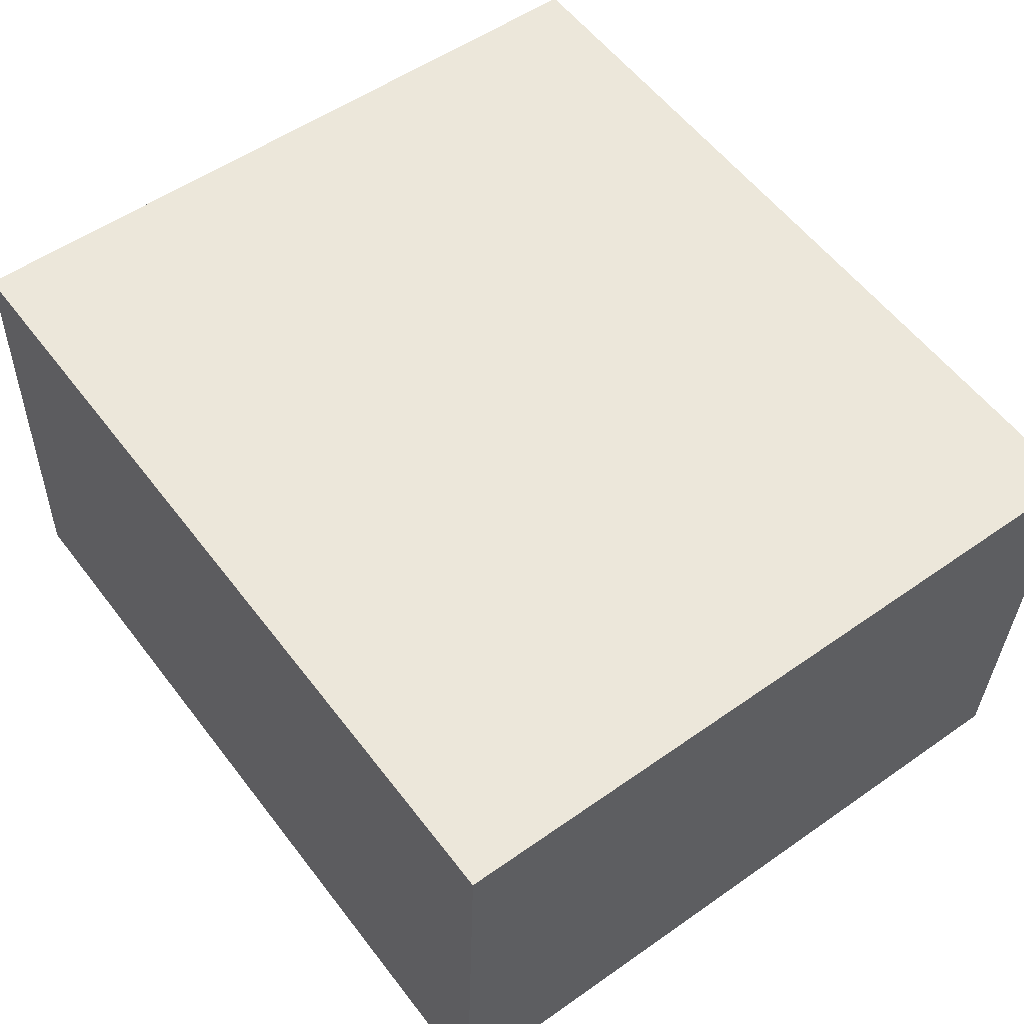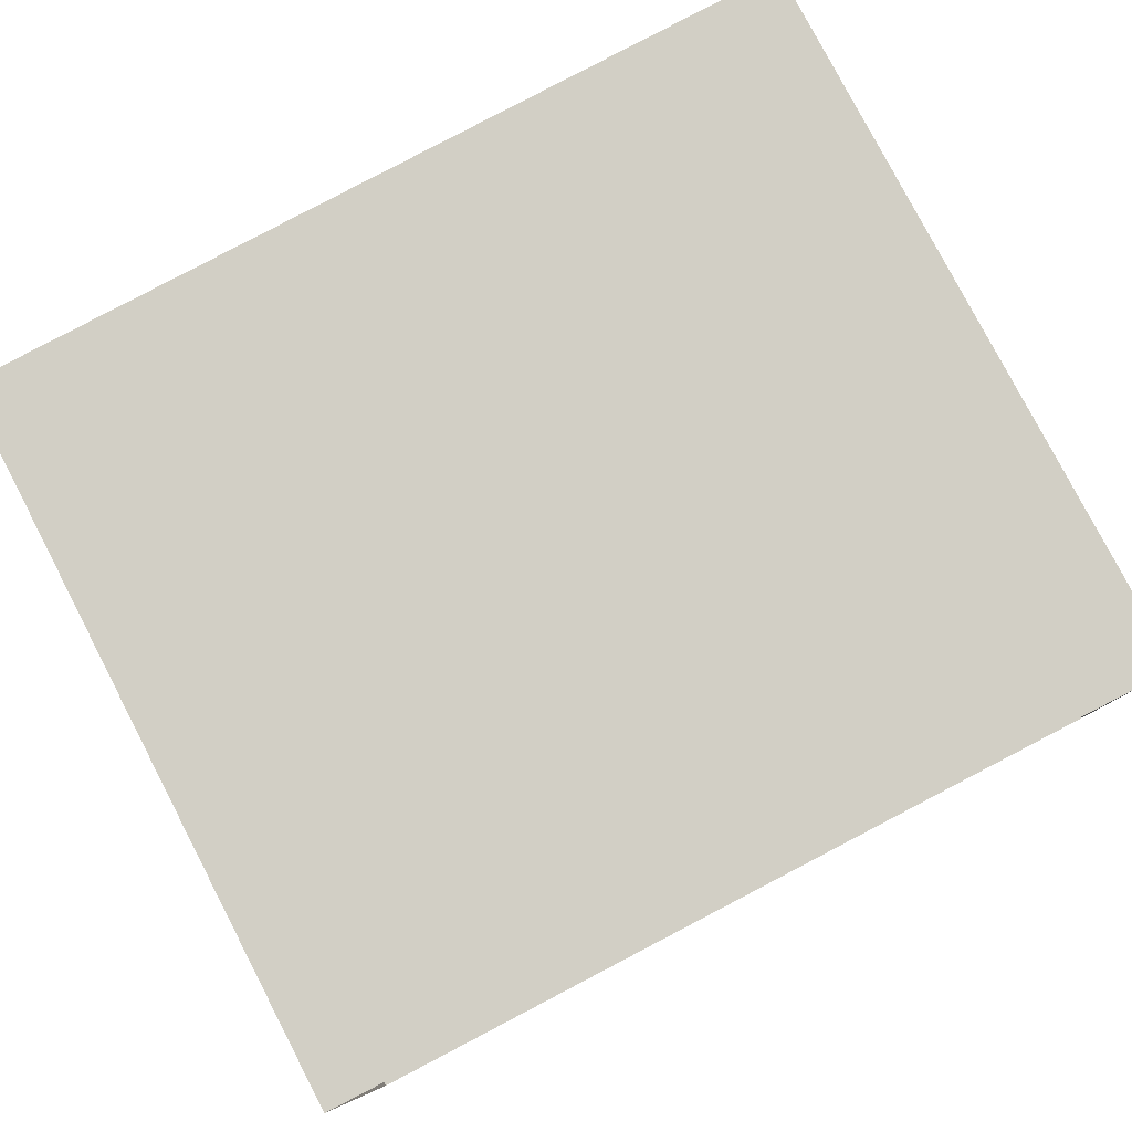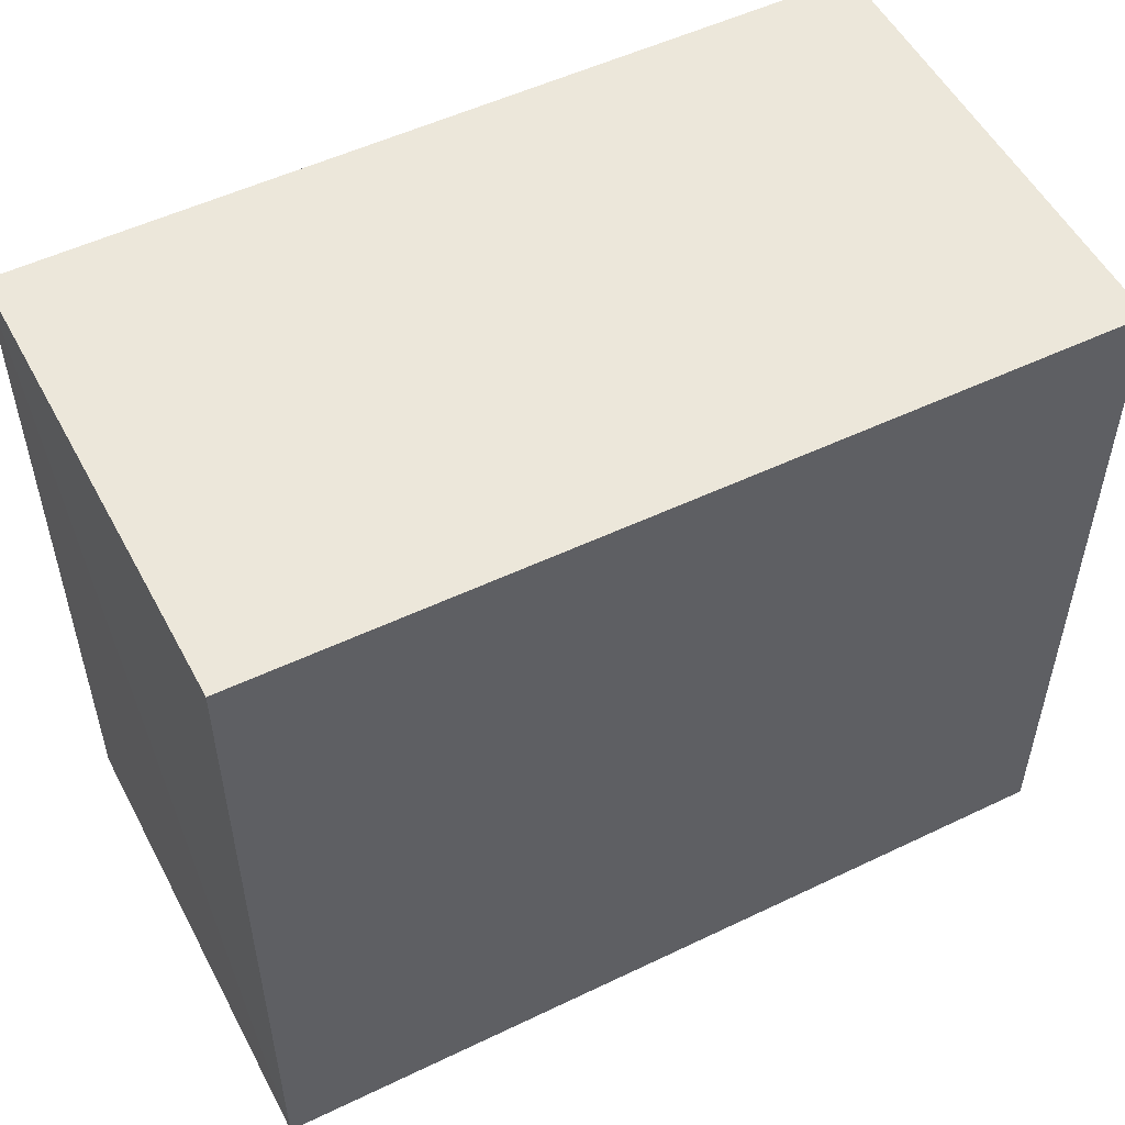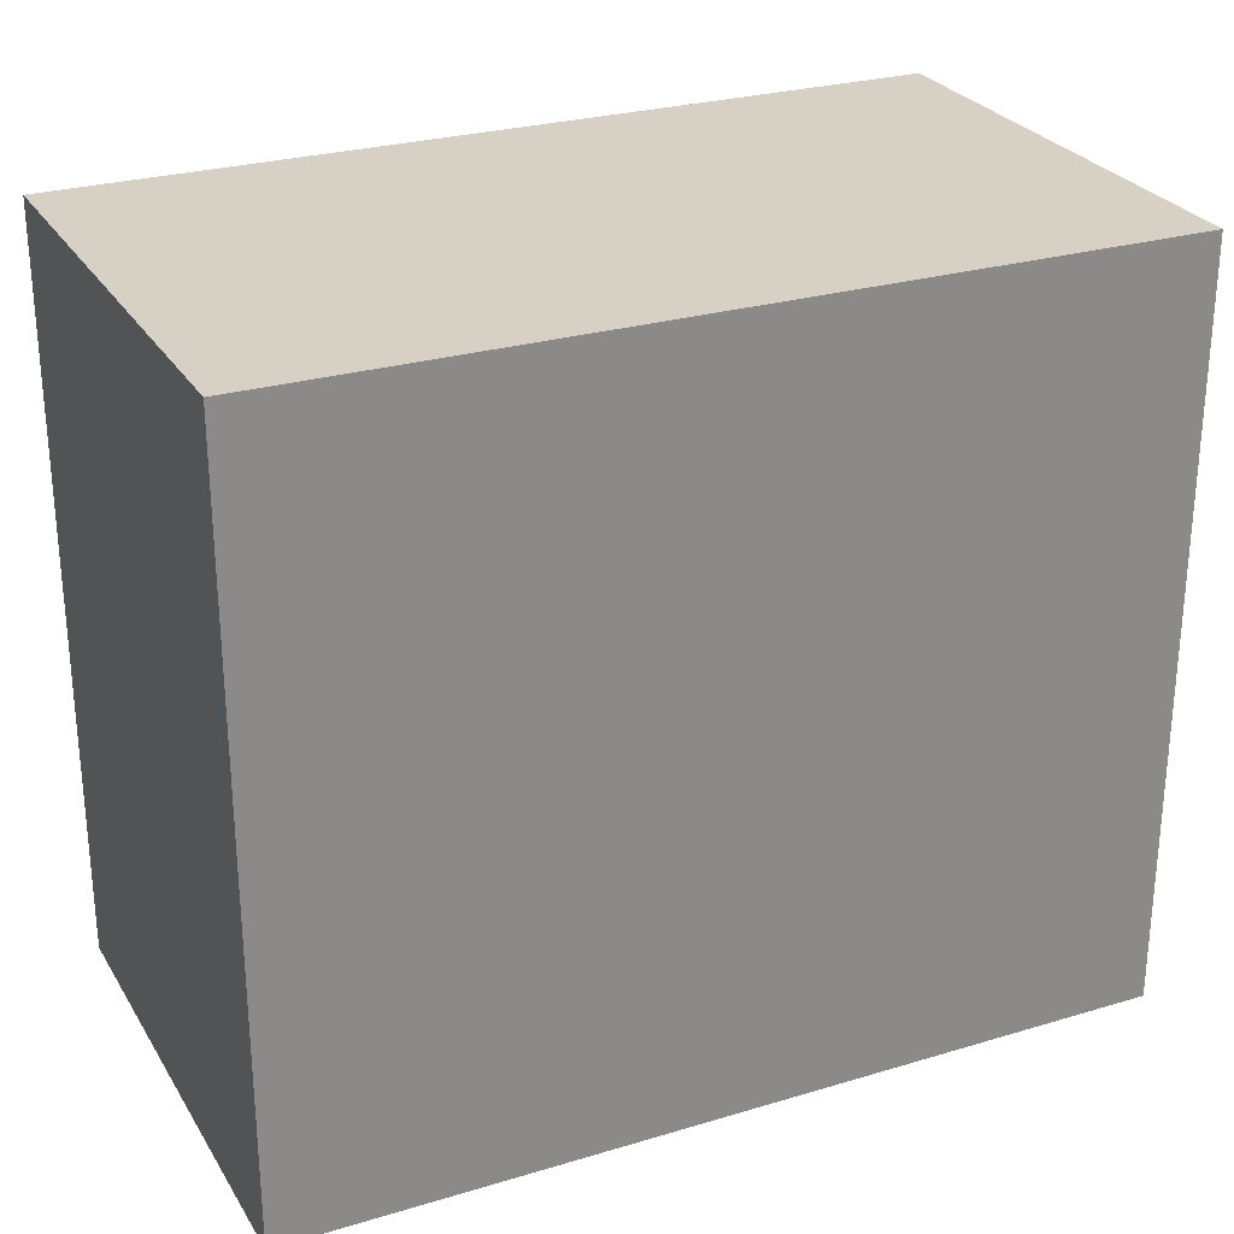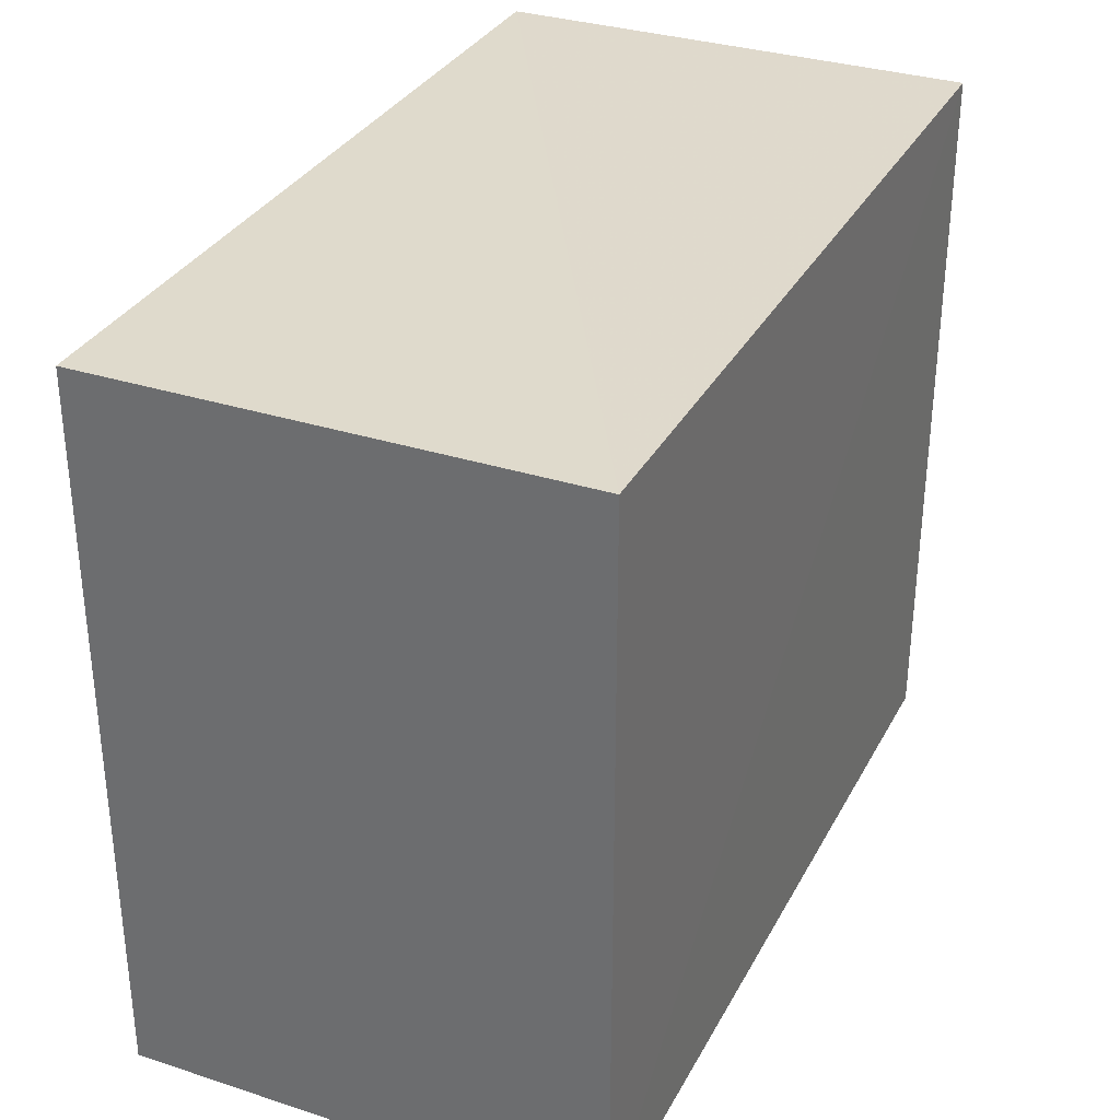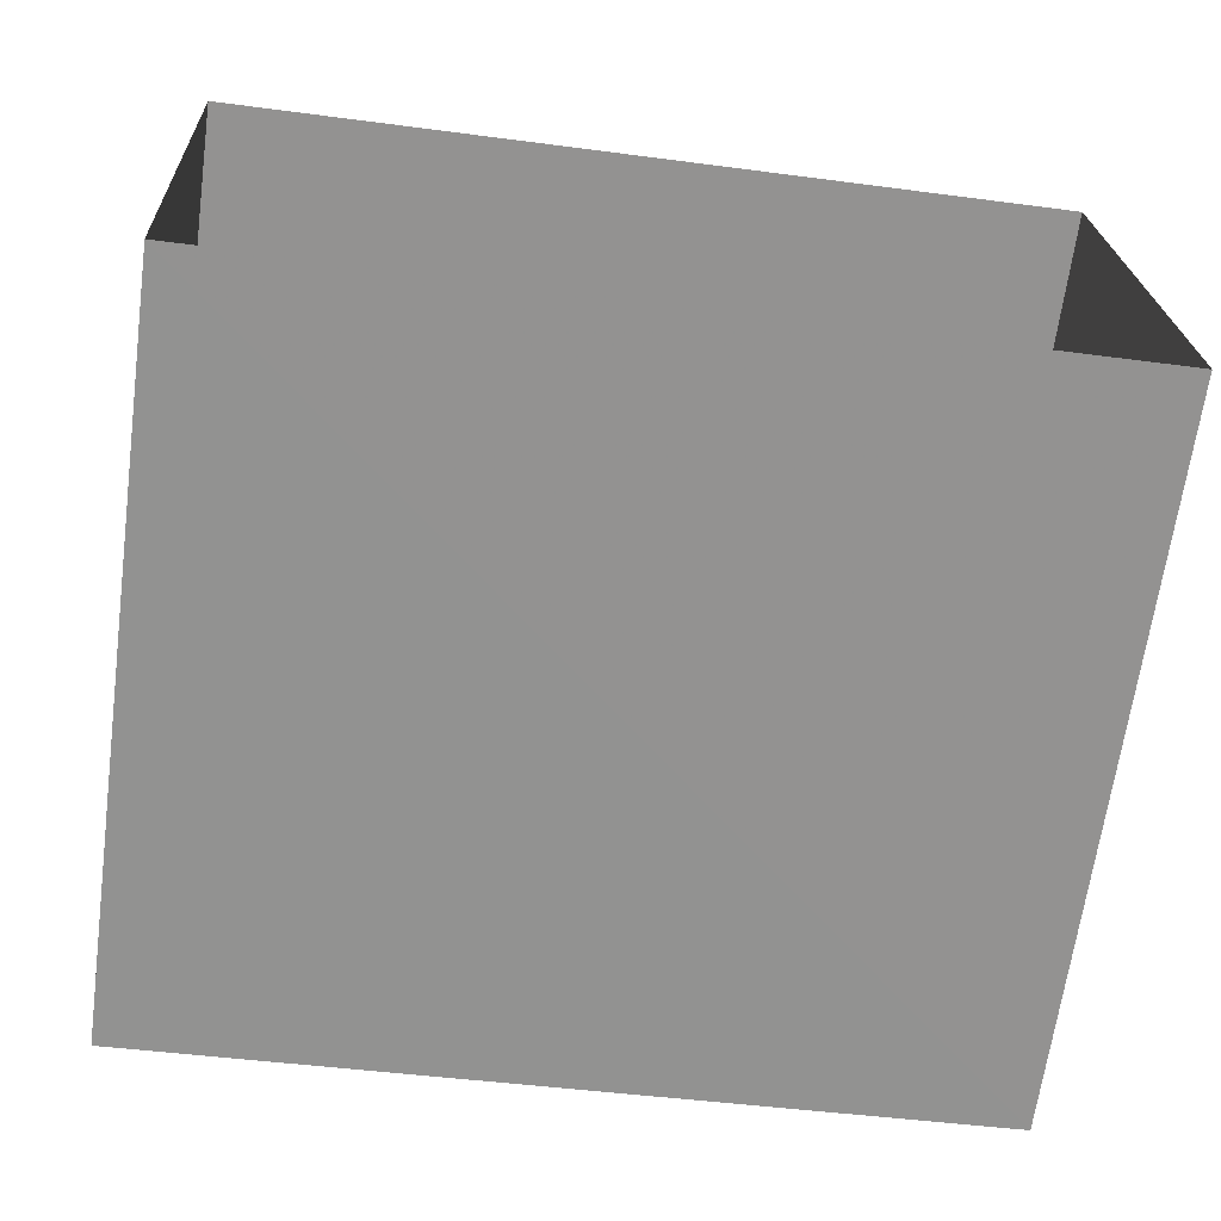
<metadata>
{"format":"obj","ext":"obj","renderer":"f3d","projection":"perspective","resolution":1024,"background":"white","views":[{"elev":53.5,"azim":53.0,"up":"+Y"},{"elev":79.7,"azim":152.7,"up":"+Y"},{"elev":52.5,"azim":149.8,"up":"+Z"},{"elev":26.9,"azim":152.5,"up":"+Z"},{"elev":32.8,"azim":111.7,"up":"+Z"},{"elev":-66.7,"azim":172.1,"up":"+Y"}]}
</metadata>
<code>
v -3.729e+05 -1.057e+05 21.92
v -3.729e+05 -1.057e+05 21.92
v -3.729e+05 -1.057e+05 21.92
v -3.729e+05 -1.057e+05 21.92
v -3.729e+05 -1.057e+05 25.4
v -3.729e+05 -1.057e+05 25.4
v -3.729e+05 -1.057e+05 25.4
v -3.729e+05 -1.057e+05 25.4
f 1 2 3
f 4 1 3
f 5 6 7
f 8 5 7
f 5 1 4
f 6 5 4
f 6 4 3
f 7 6 3
f 8 3 2
f 8 7 3
f 5 2 1
f 5 8 2

</code>
